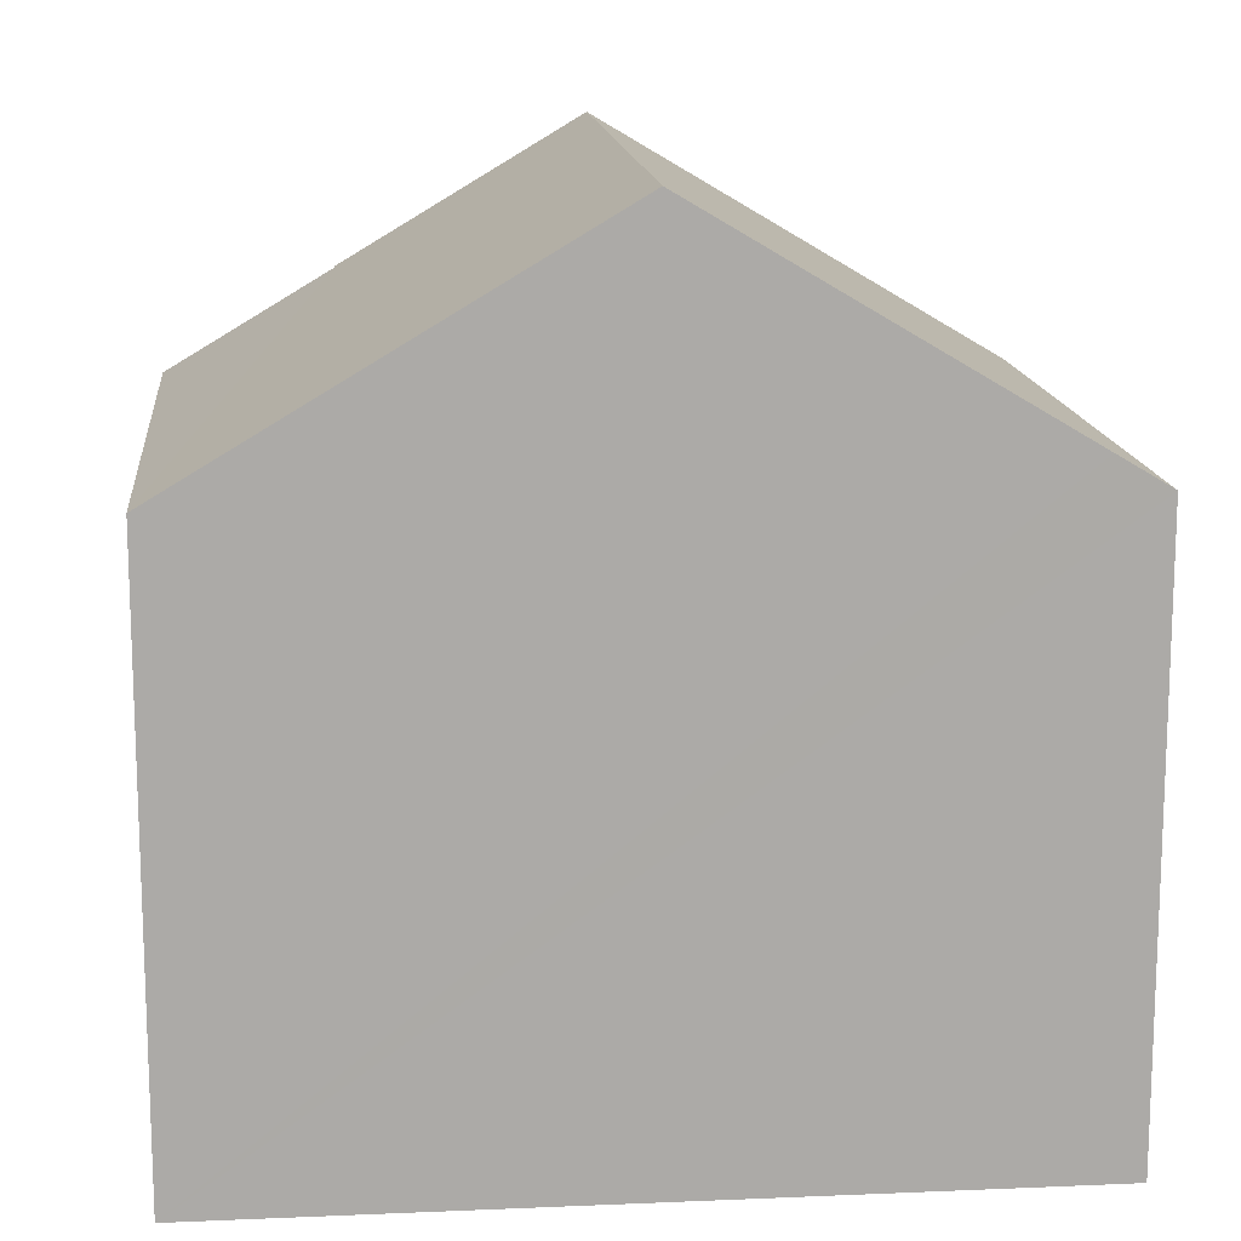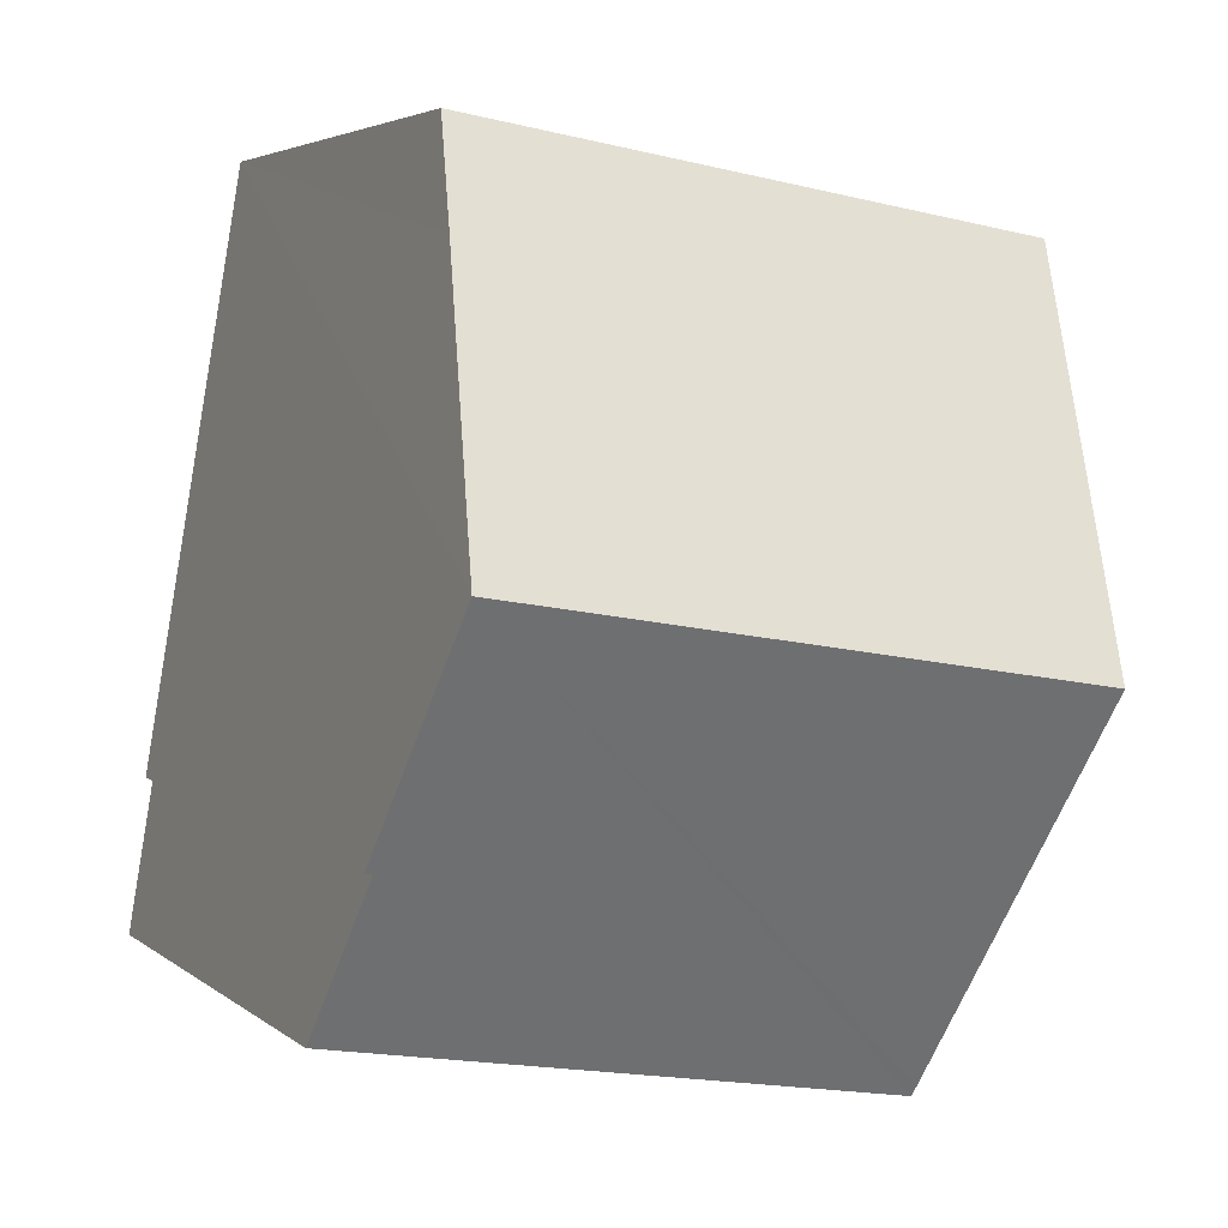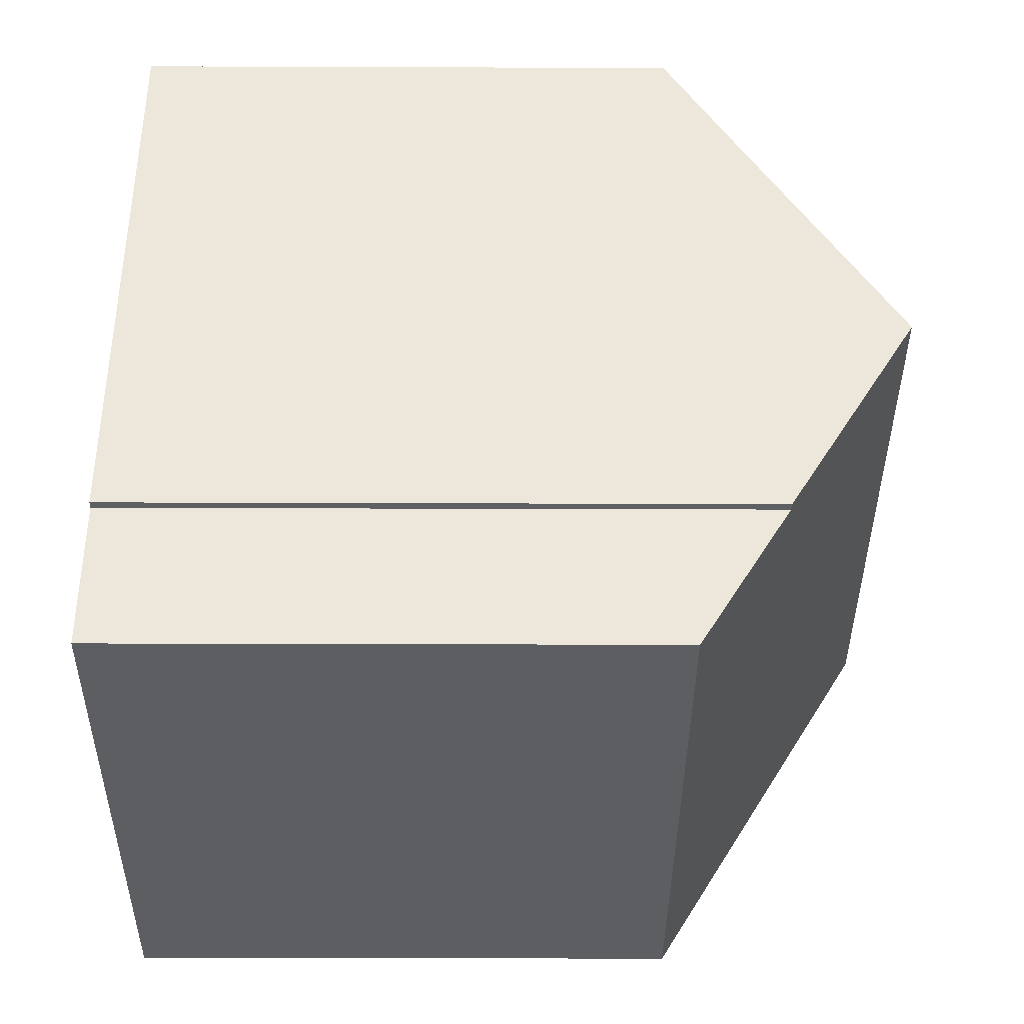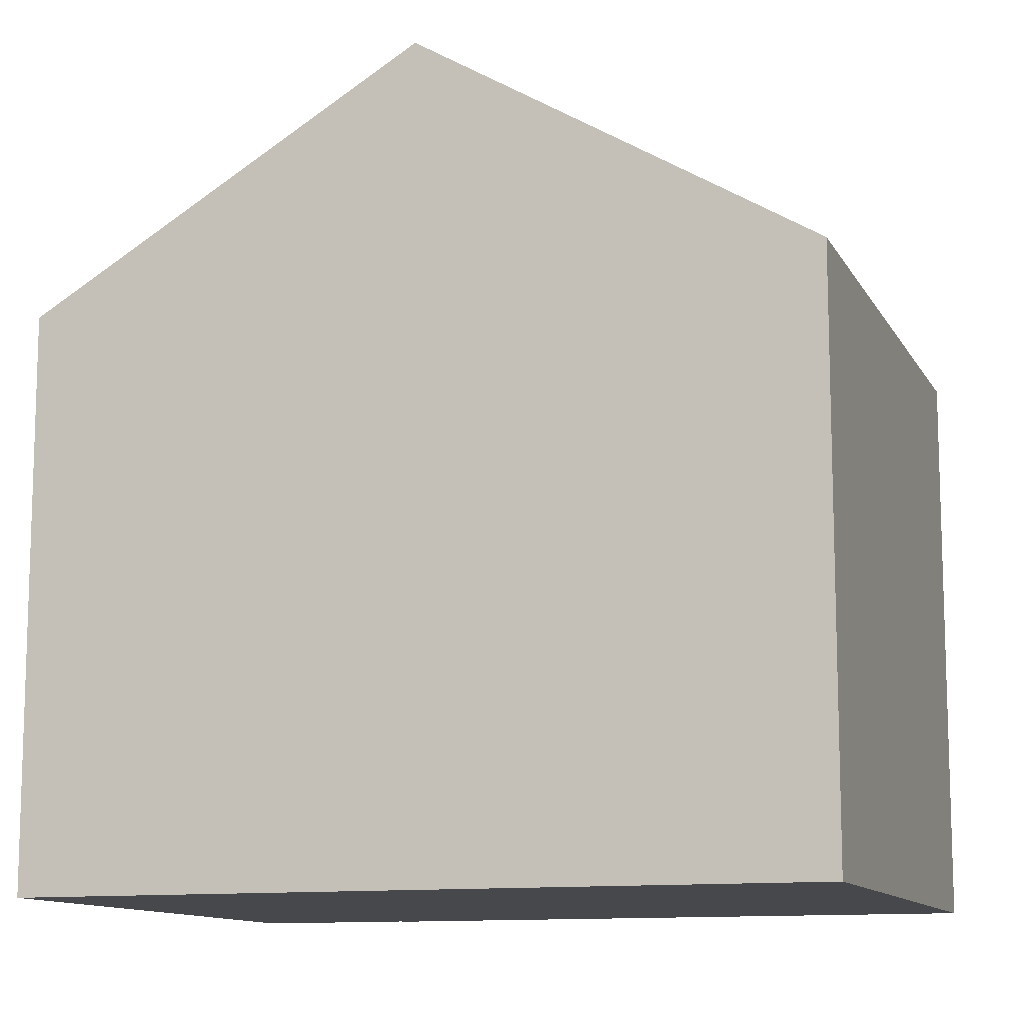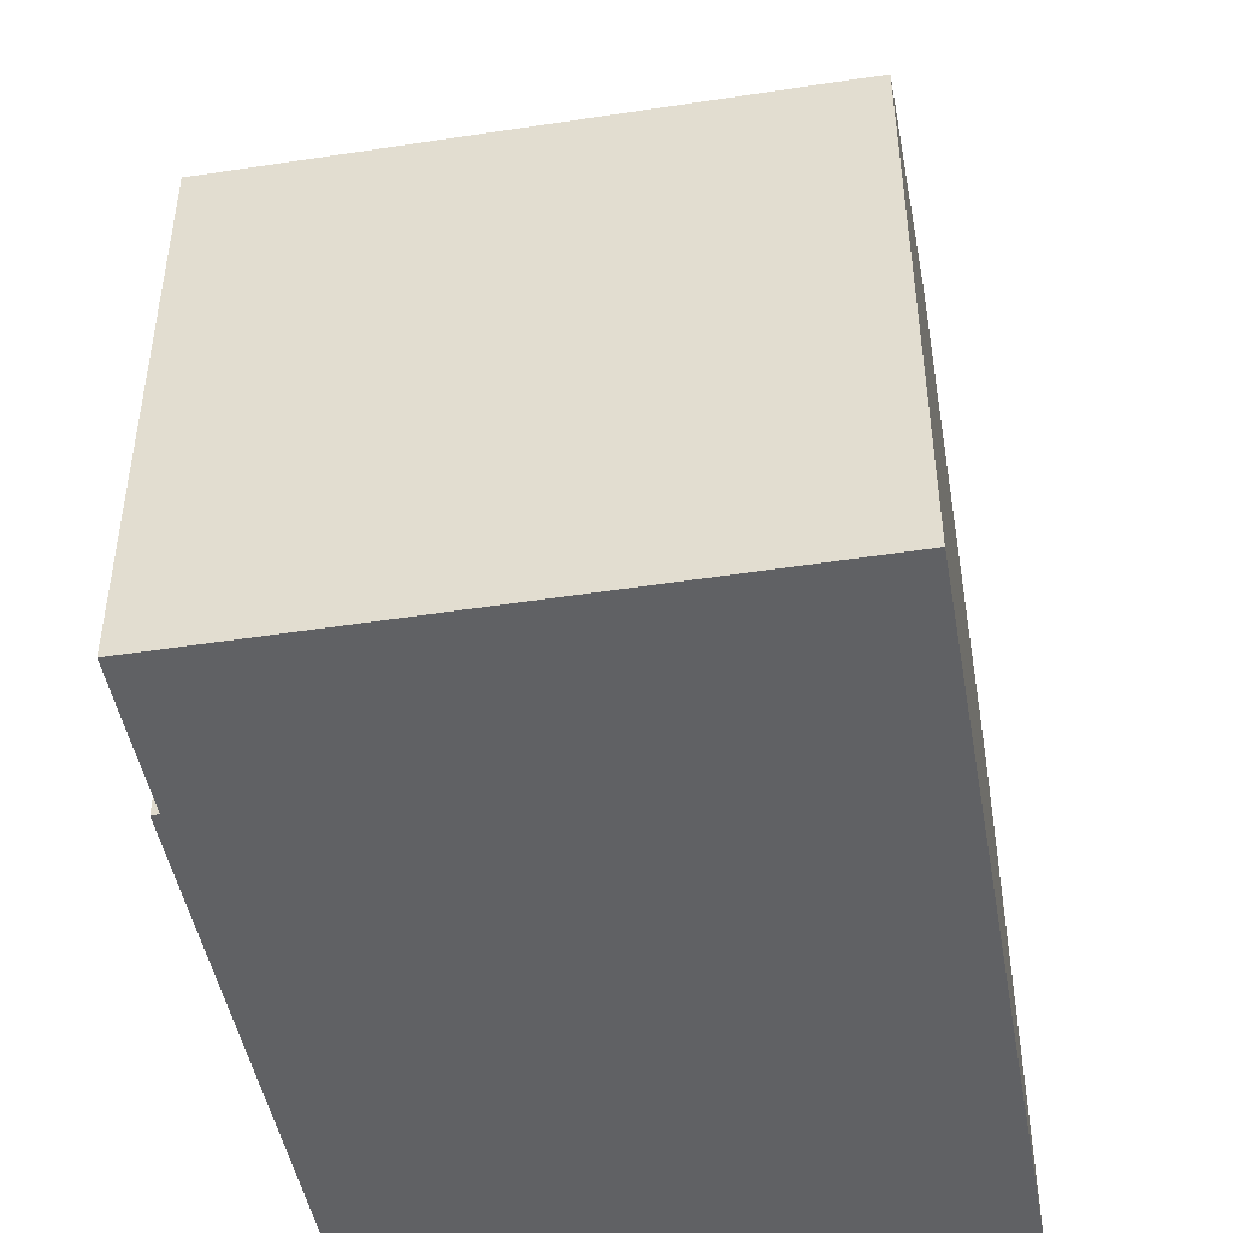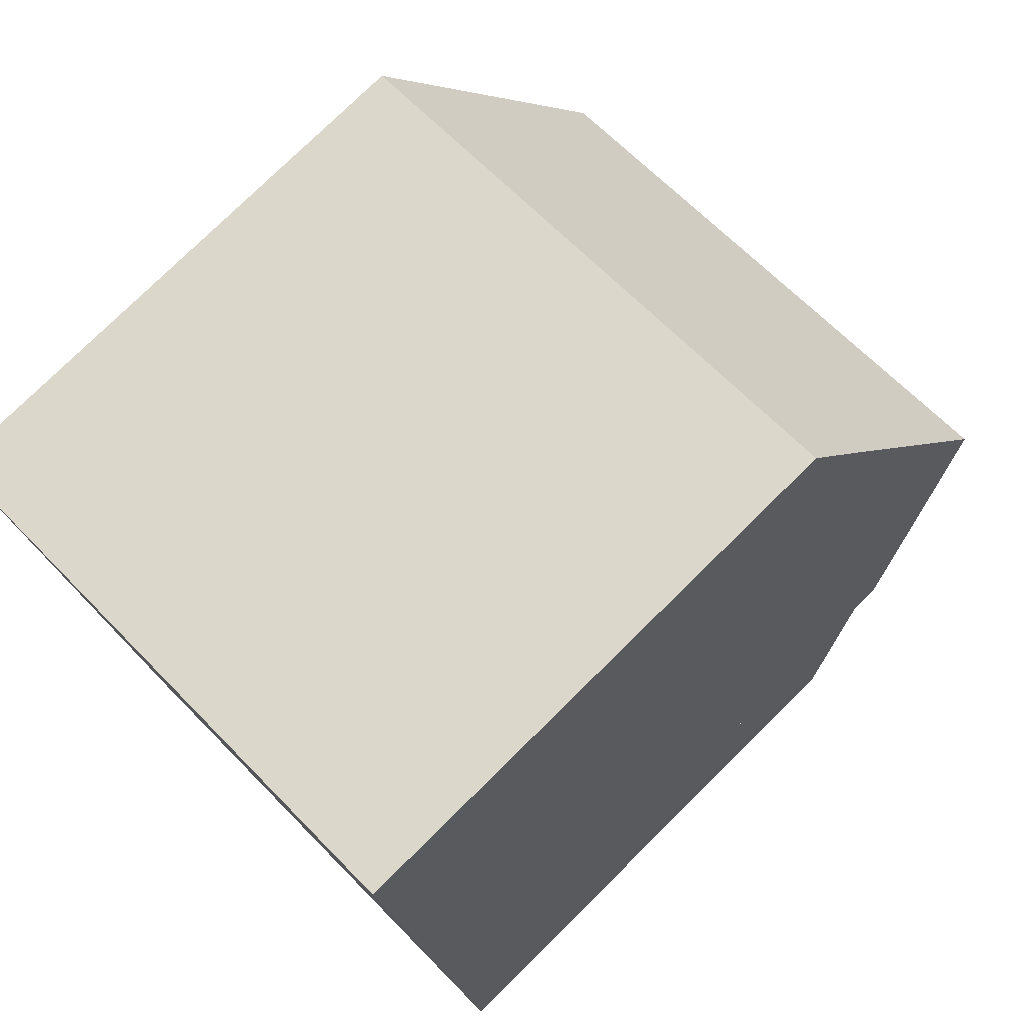
<metadata>
{"format":"obj","ext":"obj","renderer":"f3d","projection":"perspective","resolution":1024,"background":"white","views":[{"elev":14.4,"azim":-105.0,"up":"+Y"},{"elev":4.0,"azim":155.9,"up":"+Z"},{"elev":-29.5,"azim":89.7,"up":"+Z"},{"elev":-11.5,"azim":-80.5,"up":"+Y"},{"elev":-47.0,"azim":-179.5,"up":"+Y"},{"elev":77.3,"azim":45.4,"up":"+Z"}]}
</metadata>
<code>
v  8.394 8.091 -6.368
v  8.303 8.088 -6.388
v  7.92 9.768 -3.593
v  1.584 6.972 -9.353
v  0.8 9.768 -4.725
v  1.605 6.898 -9.475
v  8.624 6.939 -8.291
v  7.123 6.914 1.132
v  0.102 7.28 -0.606
v  0 6.914 4.234e-16
v  7.337 7.703 -0.175
v  0 0 0
v  7.123 -6.931e-17 1.132
v  8.394 3.899e-16 -6.368
v  7.337 1.072e-17 -0.175
v  7.92 2.2e-16 -3.593
v  8.303 3.912e-16 -6.388
v  8.624 5.077e-16 -8.291
v  1.605 5.802e-16 -9.475
v  1.584 5.727e-16 -9.353
v  0.8 2.893e-16 -4.725
v  0.102 3.711e-17 -0.606
g defaultobject
f 1 2 3
f 3 4 5
f 4 3 6
f 6 3 2
f 6 2 7
f 8 9 10
f 9 8 5
f 5 8 11
f 5 11 3
f 12 8 10
f 8 12 13
f 13 11 8
f 11 13 3
f 3 13 1
f 1 13 14
f 14 13 15
f 14 15 16
f 17 7 2
f 7 17 18
f 14 2 1
f 2 14 17
f 18 6 7
f 6 18 19
f 19 4 6
f 4 19 5
f 5 19 9
f 9 19 10
f 10 19 12
f 12 19 20
f 12 20 21
f 12 21 22
f 18 20 19
f 20 18 17
f 20 17 21
f 21 17 14
f 21 14 16
f 21 16 22
f 22 16 15
f 22 15 13
f 22 13 12

</code>
